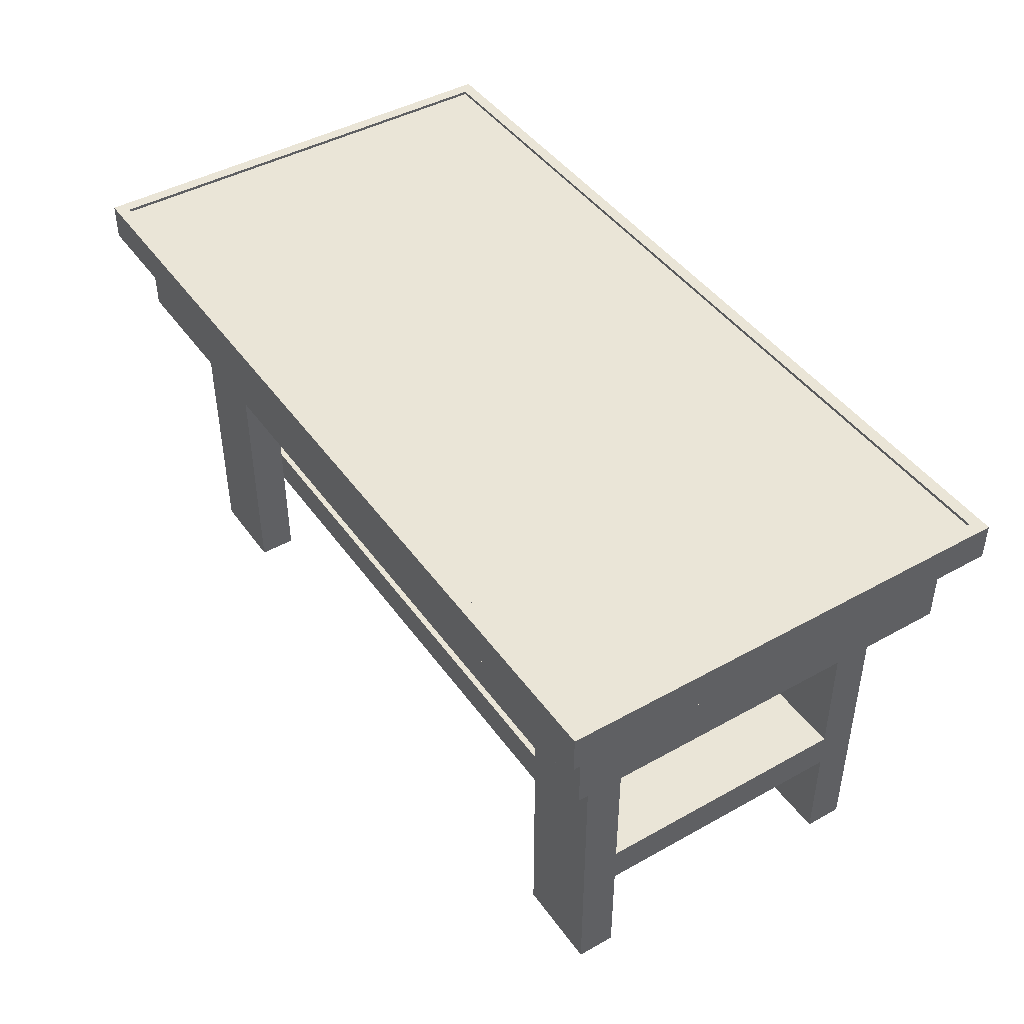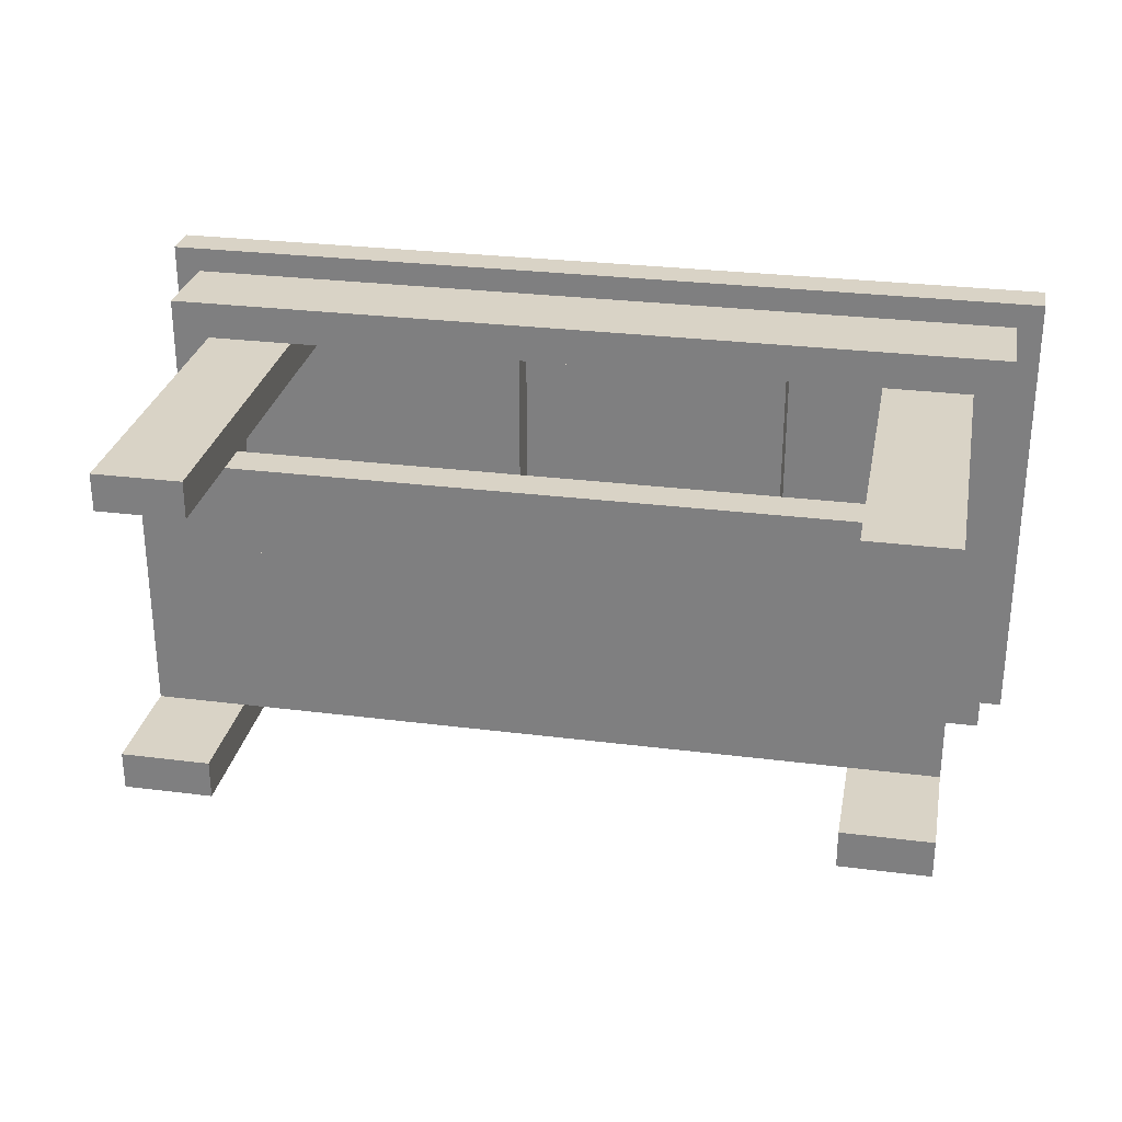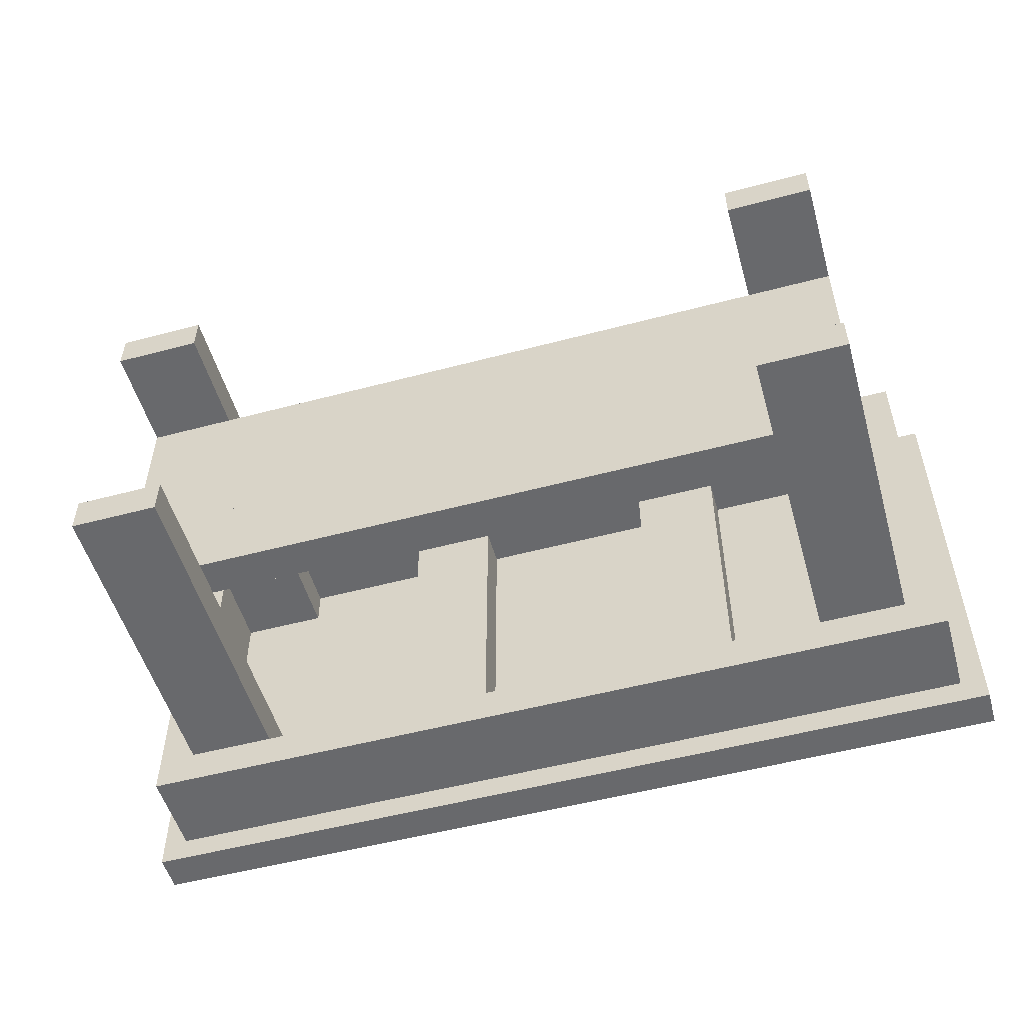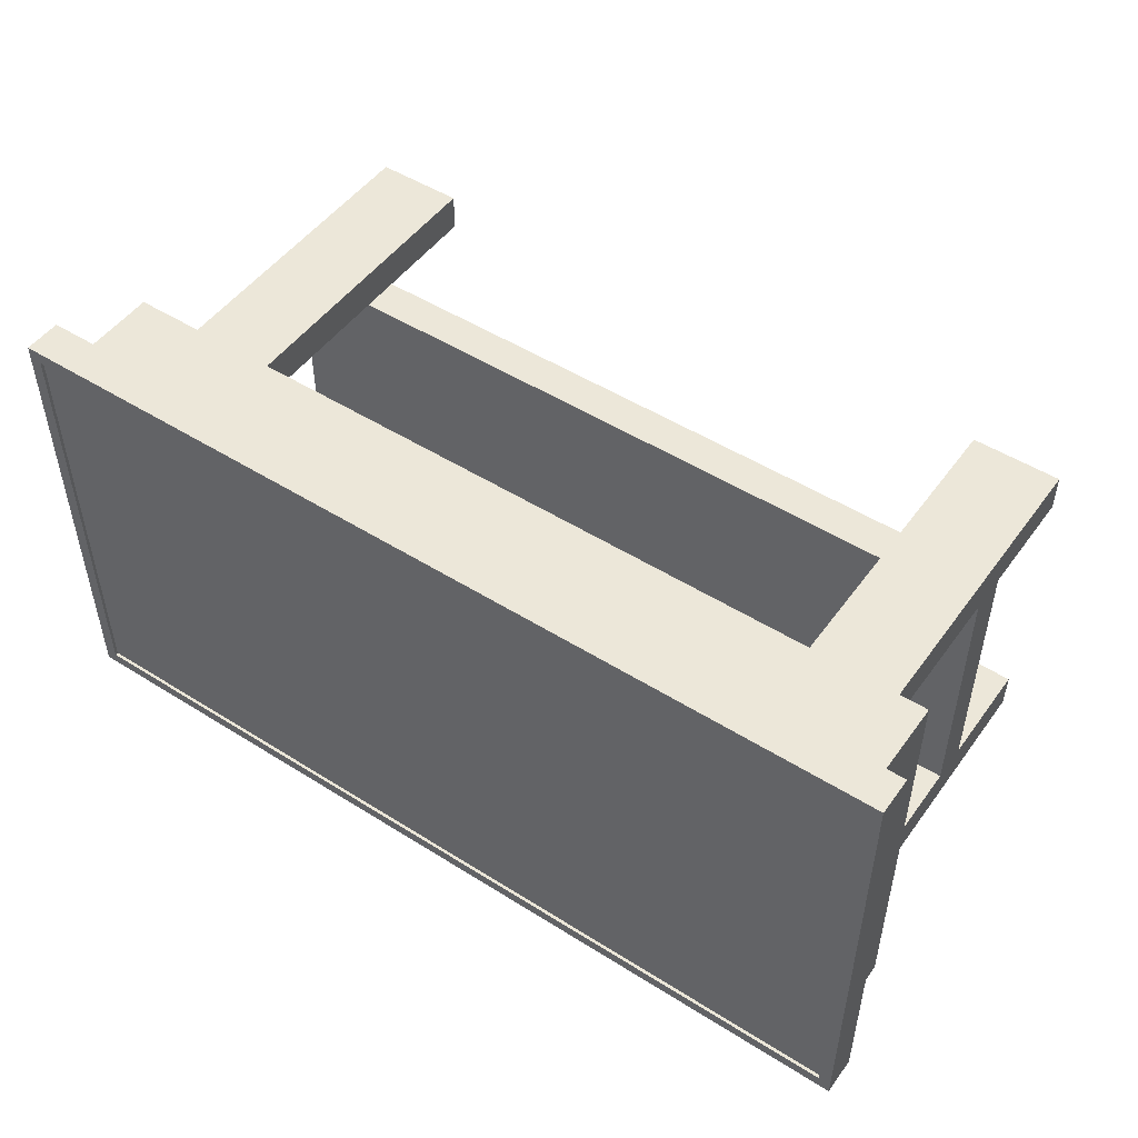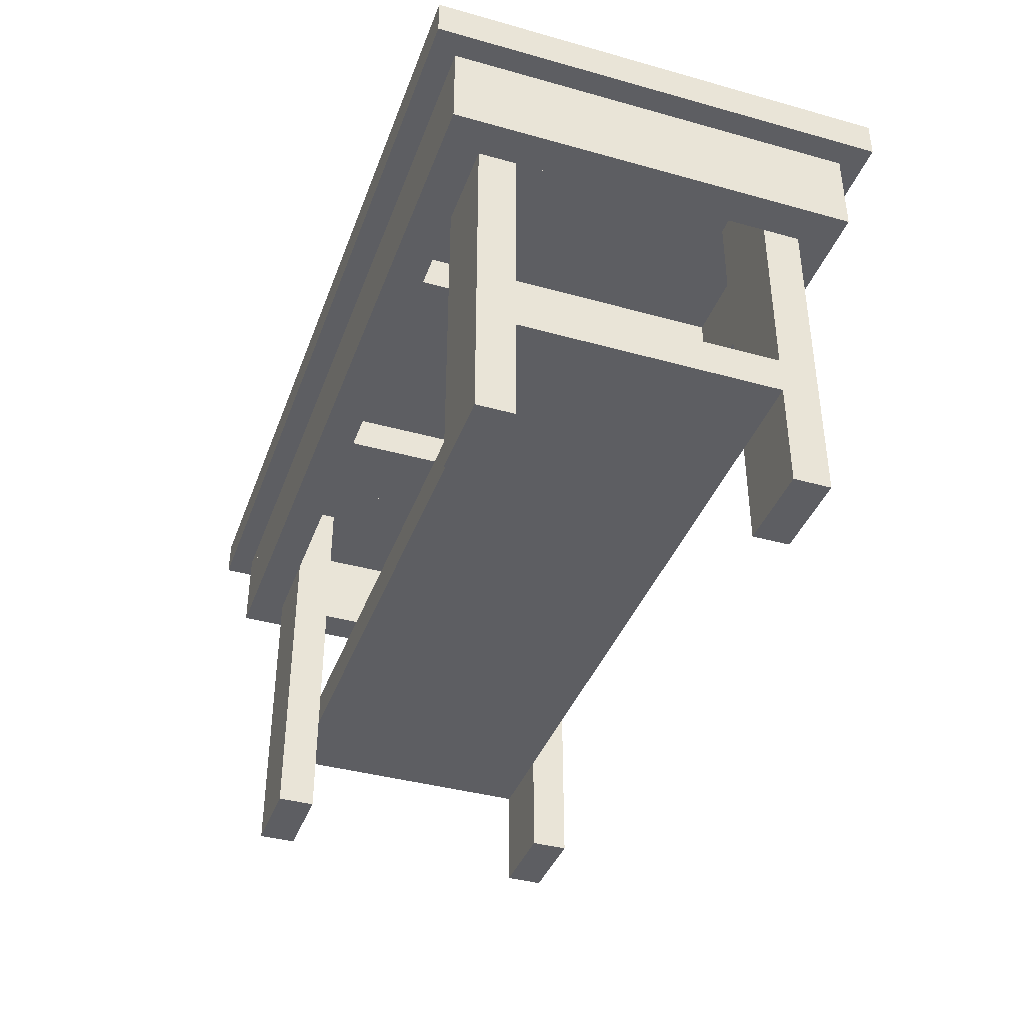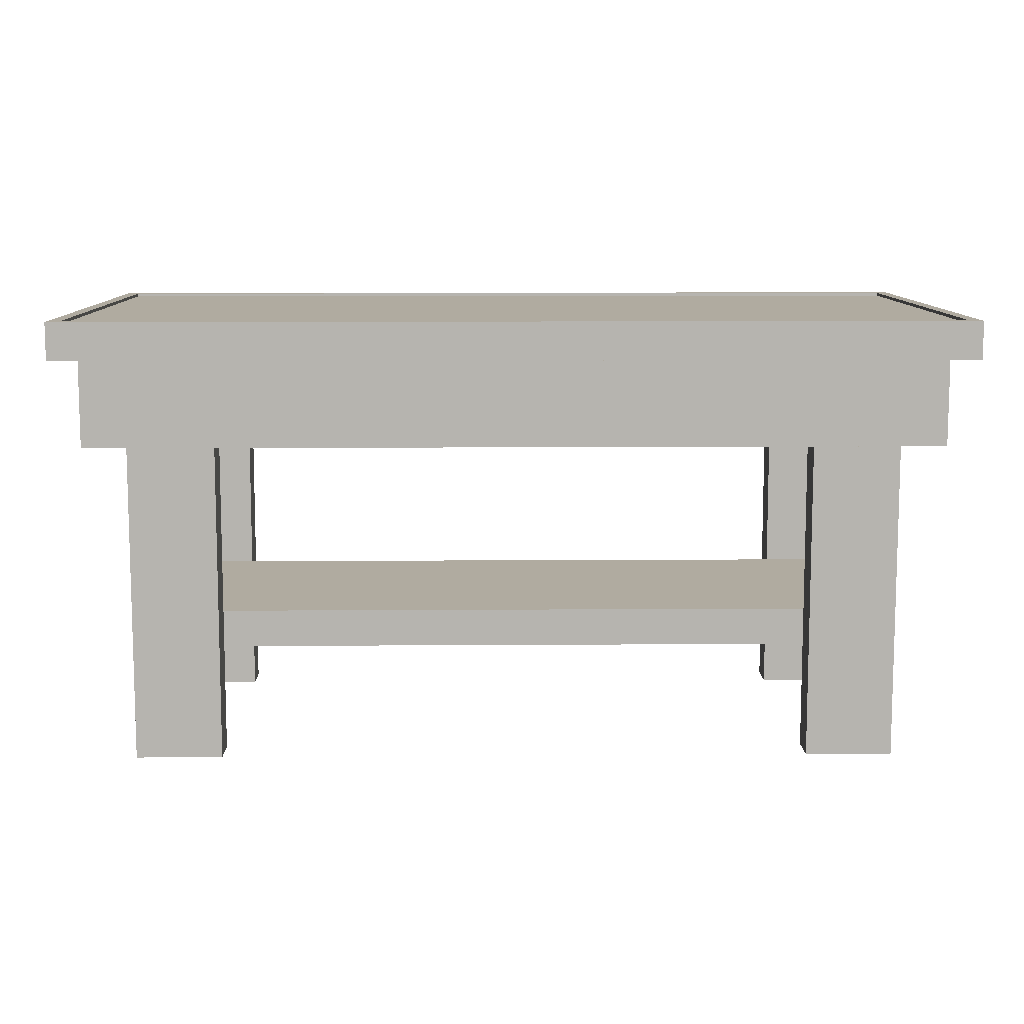
<metadata>
{"format":"obj","ext":"obj","renderer":"f3d","projection":"perspective","resolution":1024,"background":"white","views":[{"elev":44.3,"azim":56.9,"up":"+Y"},{"elev":28.3,"azim":10.8,"up":"+Z"},{"elev":-52.8,"azim":15.9,"up":"+Z"},{"elev":49.8,"azim":-145.3,"up":"+Z"},{"elev":-39.2,"azim":-109.2,"up":"+Y"},{"elev":9.8,"azim":179.0,"up":"+Y"}]}
</metadata>
<code>
v 0.3811 0.1076 -0.1857
v 0.3811 0.02858 0.1867
v 0.3811 0.02858 -0.1857
v 0.3811 0.1076 0.1867
v 0.3472 0.02858 -0.1857
v 0.3472 0.1076 0.1867
v 0.3472 0.02858 0.1867
v 0.3472 0.1076 -0.1857
v 0.4037 0.1076 -0.2083
v -0.409 0.1076 0.2093
v -0.409 0.1076 -0.2083
v 0.4037 0.1076 0.2093
v -0.409 0.1415 -0.2083
v 0.4037 0.1415 0.2093
v -0.409 0.1415 0.2093
v 0.4037 0.1415 -0.2083
v -0.3977 0.1415 0.198
v -0.3977 0.1415 -0.197
v 0.3924 0.1415 -0.197
v 0.3924 0.1415 0.198
v -0.3977 0.1386 -0.197
v 0.3924 0.1386 0.198
v -0.3977 0.1386 0.198
v 0.3924 0.1386 -0.197
v -0.3526 0.1076 -0.1857
v -0.3526 0.02858 0.1867
v -0.3526 0.02858 -0.1857
v -0.3526 0.1076 0.1867
v -0.3864 0.02858 -0.1857
v -0.3864 0.1076 0.1867
v -0.3864 0.02858 0.1867
v -0.3864 0.1076 -0.1857
v 0.3472 0.1076 0.1867
v -0.3526 0.02858 0.1867
v 0.3472 0.02858 0.1867
v -0.3526 0.1076 0.1867
v -0.3526 0.02858 0.1529
v 0.3472 0.02858 0.1529
v -0.3526 0.1076 0.1529
v 0.3472 0.1076 0.1529
v 0.3472 0.1076 -0.1519
v -0.3526 0.02858 -0.1519
v 0.3472 0.02858 -0.1519
v -0.3526 0.1076 -0.1519
v -0.3526 0.02858 -0.1857
v 0.3472 0.02858 -0.1857
v -0.3526 0.1076 -0.1857
v 0.3472 0.1076 -0.1857
v -0.2736 -0.2649 -0.118
v -0.3526 0.1076 -0.118
v -0.3526 -0.2649 -0.118
v -0.2736 0.1076 -0.118
v -0.3526 0.1076 -0.1519
v -0.3526 -0.2649 -0.1519
v -0.2736 0.1076 -0.1519
v -0.2736 -0.2649 -0.1519
v -0.3526 -0.2649 0.119
v -0.2736 0.1076 0.119
v -0.2736 -0.2649 0.119
v -0.3526 0.1076 0.119
v -0.2736 0.1076 0.1529
v -0.2736 -0.2649 0.1529
v -0.3526 -0.2649 0.1529
v 0.101 0.1076 -0.1406
v 0.18 0.1076 0.1529
v 0.18 0.1076 -0.1406
v 0.101 0.1076 0.1529
v 0.18 0.07373 -0.1406
v 0.101 0.07373 0.1529
v 0.18 0.07373 0.1529
v 0.101 0.07373 -0.1406
v -0.1473 0.1076 -0.1406
v -0.06834 0.1076 0.1529
v -0.06834 0.1076 -0.1406
v -0.1473 0.1076 0.1529
v -0.06834 0.07373 -0.1406
v -0.1473 0.07373 0.1529
v -0.06834 0.07373 0.1529
v -0.1473 0.07373 -0.1406
v 0.2682 -0.2649 0.119
v 0.3472 0.1076 0.119
v 0.3472 -0.2649 0.119
v 0.2682 0.1076 0.119
v 0.3472 -0.2649 0.1529
v 0.2682 0.1076 0.1529
v 0.2682 -0.2649 0.1529
v 0.3472 -0.2649 -0.118
v 0.2682 0.1076 -0.118
v 0.2682 -0.2649 -0.118
v 0.3472 0.1076 -0.118
v 0.2682 0.1076 -0.1519
v 0.2682 -0.2649 -0.1519
v 0.3472 0.1076 -0.1519
v 0.3472 -0.2649 -0.1519
v 0.3472 -0.1676 0.119
v -0.3526 -0.1676 0.04
v 0.3472 -0.1676 0.04
v -0.3526 -0.1676 0.119
v -0.3526 -0.1338 0.04
v 0.3472 -0.1338 0.04
v -0.3526 -0.1338 0.119
v 0.3472 -0.1338 0.119
v 0.3472 -0.1676 0.04
v -0.3526 -0.1676 -0.03901
v 0.3472 -0.1676 -0.03901
v -0.3526 -0.1676 0.04
v -0.3526 -0.1338 -0.03901
v 0.3472 -0.1338 -0.03901
v -0.3526 -0.1338 0.04
v 0.3472 -0.1338 0.04
v -0.3526 -0.1676 -0.118
v 0.3472 -0.1676 -0.118
v -0.3526 -0.1338 -0.118
v 0.3472 -0.1338 -0.118
g mesh1_mesh1-geometry
f 1 2 3
f 2 1 4
f 2 5 3
f 5 1 3
f 1 6 4
f 6 2 4
f 5 2 7
f 1 5 8
f 6 1 8
f 2 6 7
f 6 5 7
f 5 6 8
g mesh1_mesh1-geometry
f 3 2 1
f 4 1 2
f 3 5 2
f 3 1 5
f 4 6 1
f 4 2 6
f 7 2 5
f 8 5 1
f 8 1 6
f 7 6 2
f 7 5 6
f 8 6 5
g mesh2_mesh2-geometry
f 9 10 11
f 10 9 12
f 10 13 11
f 13 9 11
f 9 14 12
f 14 10 12
f 13 10 15
f 9 13 16
f 14 9 16
f 10 14 15
f 15 17 13
f 13 18 16
f 16 19 14
f 17 15 14
f 18 13 17
f 16 18 19
f 20 14 19
f 17 14 20
f 17 21 18
f 21 19 18
f 19 22 20
f 22 17 20
f 21 17 23
f 19 21 24
f 22 19 24
f 17 22 23
g mesh2_mesh2-geometry
f 11 10 9
f 12 9 10
f 11 13 10
f 11 9 13
f 12 14 9
f 12 10 14
f 15 10 13
f 16 13 9
f 16 9 14
f 15 14 10
f 13 17 15
f 16 18 13
f 14 19 16
f 14 15 17
f 17 13 18
f 19 18 16
f 19 14 20
f 20 14 17
f 18 21 17
f 18 19 21
f 20 22 19
f 20 17 22
f 23 17 21
f 24 21 19
f 24 19 22
f 23 22 17
f 23 21 22
f 24 22 21
g mesh2_mesh2-geometry
f 22 21 23
f 21 22 24
g mesh1_mesh1-geometry
f 25 26 27
f 26 25 28
f 26 29 27
f 29 25 27
f 25 30 28
f 30 26 28
f 29 26 31
f 25 29 32
f 30 25 32
f 26 30 31
f 30 29 31
f 29 30 32
g mesh1_mesh1-geometry
f 27 26 25
f 28 25 26
f 27 29 26
f 27 25 29
f 28 30 25
f 28 26 30
f 31 26 29
f 32 29 25
f 32 25 30
f 31 30 26
f 31 29 30
f 32 30 29
g mesh3_mesh3-geometry
f 33 34 35
f 34 33 36
f 37 35 34
f 38 33 35
f 33 39 36
f 39 34 36
f 35 37 38
f 34 39 37
f 33 38 40
f 39 33 40
f 37 40 38
f 40 37 39
g mesh3_mesh3-geometry
f 35 34 33
f 36 33 34
f 34 35 37
f 35 33 38
f 36 39 33
f 36 34 39
f 38 37 35
f 37 39 34
f 40 38 33
f 40 33 39
f 38 40 37
f 39 37 40
g mesh3_mesh3-geometry
f 41 42 43
f 42 41 44
f 45 43 42
f 46 41 43
f 41 47 44
f 47 42 44
f 43 45 46
f 42 47 45
f 41 46 48
f 47 41 48
f 45 48 46
f 48 45 47
g mesh3_mesh3-geometry
f 43 42 41
f 44 41 42
f 42 43 45
f 43 41 46
f 44 47 41
f 44 42 47
f 46 45 43
f 45 47 42
f 48 46 41
f 48 41 47
f 46 48 45
f 47 45 48
g mesh4_mesh4-geometry
f 49 50 51
f 50 49 52
f 53 51 50
f 54 49 51
f 49 55 52
f 55 50 52
f 51 53 54
f 50 55 53
f 49 54 56
f 55 49 56
f 53 56 54
f 56 53 55
g mesh4_mesh4-geometry
f 51 50 49
f 52 49 50
f 50 51 53
f 51 49 54
f 52 55 49
f 52 50 55
f 54 53 51
f 53 55 50
f 56 54 49
f 56 49 55
f 54 56 53
f 55 53 56
g mesh4_mesh4-geometry
f 57 58 59
f 58 57 60
f 61 59 58
f 62 57 59
f 57 39 60
f 39 58 60
f 59 61 62
f 58 39 61
f 57 62 63
f 39 57 63
f 61 63 62
f 63 61 39
g mesh4_mesh4-geometry
f 59 58 57
f 60 57 58
f 58 59 61
f 59 57 62
f 60 39 57
f 60 58 39
f 62 61 59
f 61 39 58
f 63 62 57
f 63 57 39
f 62 63 61
f 39 61 63
g mesh5_mesh5-geometry
f 64 65 66
f 65 64 67
f 65 68 66
f 68 64 66
f 64 69 67
f 67 70 65
f 68 65 70
f 64 68 71
f 69 64 71
f 70 67 69
f 69 68 70
f 68 69 71
g mesh5_mesh5-geometry
f 66 65 64
f 67 64 65
f 66 68 65
f 66 64 68
f 67 69 64
f 65 70 67
f 70 65 68
f 71 68 64
f 71 64 69
f 69 67 70
f 70 68 69
f 71 69 68
g mesh5_mesh5-geometry
f 72 73 74
f 73 72 75
f 73 76 74
f 76 72 74
f 72 77 75
f 75 78 73
f 76 73 78
f 72 76 79
f 77 72 79
f 78 75 77
f 77 76 78
f 76 77 79
g mesh5_mesh5-geometry
f 74 73 72
f 75 72 73
f 74 76 73
f 74 72 76
f 75 77 72
f 73 78 75
f 78 73 76
f 79 76 72
f 79 72 77
f 77 75 78
f 78 76 77
f 79 77 76
g mesh4_mesh4-geometry
f 80 81 82
f 81 80 83
f 40 82 81
f 84 80 82
f 80 85 83
f 85 81 83
f 82 40 84
f 81 85 40
f 80 84 86
f 85 80 86
f 40 86 84
f 86 40 85
g mesh4_mesh4-geometry
f 82 81 80
f 83 80 81
f 81 82 40
f 82 80 84
f 83 85 80
f 83 81 85
f 84 40 82
f 40 85 81
f 86 84 80
f 86 80 85
f 84 86 40
f 85 40 86
g mesh4_mesh4-geometry
f 87 88 89
f 88 87 90
f 91 89 88
f 92 87 89
f 87 93 90
f 93 88 90
f 89 91 92
f 88 93 91
f 87 92 94
f 93 87 94
f 91 94 92
f 94 91 93
g mesh4_mesh4-geometry
f 89 88 87
f 90 87 88
f 88 89 91
f 89 87 92
f 90 93 87
f 90 88 93
f 92 91 89
f 91 93 88
f 94 92 87
f 94 87 93
f 92 94 91
f 93 91 94
g mesh3_mesh3-geometry
f 95 96 97
f 96 95 98
f 99 97 96
f 100 95 97
f 95 101 98
f 101 96 98
f 97 99 100
f 96 101 99
f 95 100 102
f 101 95 102
f 99 102 100
f 102 99 101
g mesh3_mesh3-geometry
f 97 96 95
f 98 95 96
f 96 97 99
f 97 95 100
f 98 101 95
f 98 96 101
f 100 99 97
f 99 101 96
f 102 100 95
f 102 95 101
f 100 102 99
f 101 99 102
g mesh3_mesh3-geometry
f 103 104 105
f 104 103 106
f 107 105 104
f 108 103 105
f 103 109 106
f 109 104 106
f 105 107 108
f 104 109 107
f 103 108 110
f 109 103 110
f 107 110 108
f 110 107 109
g mesh3_mesh3-geometry
f 105 104 103
f 106 103 104
f 104 105 107
f 105 103 108
f 106 109 103
f 106 104 109
f 108 107 105
f 107 109 104
f 110 108 103
f 110 103 109
f 108 110 107
f 109 107 110
g mesh3_mesh3-geometry
f 105 111 112
f 111 105 104
f 113 112 111
f 114 105 112
f 105 107 104
f 107 111 104
f 112 113 114
f 111 107 113
f 105 114 108
f 107 105 108
f 113 108 114
f 108 113 107
g mesh3_mesh3-geometry
f 112 111 105
f 104 105 111
f 111 112 113
f 112 105 114
f 104 107 105
f 104 111 107
f 114 113 112
f 113 107 111
f 108 114 105
f 108 105 107
f 114 108 113
f 107 113 108

</code>
